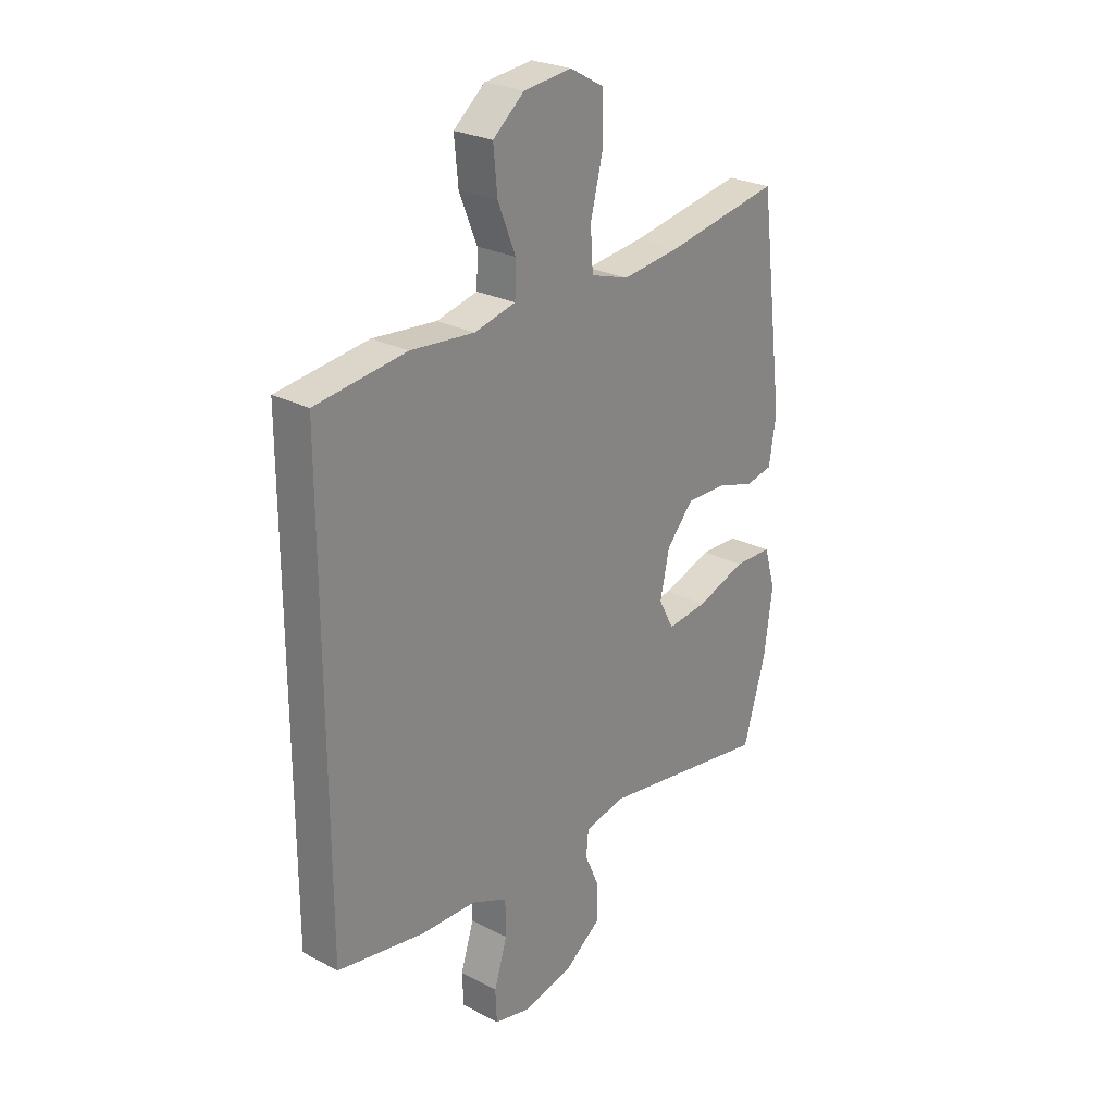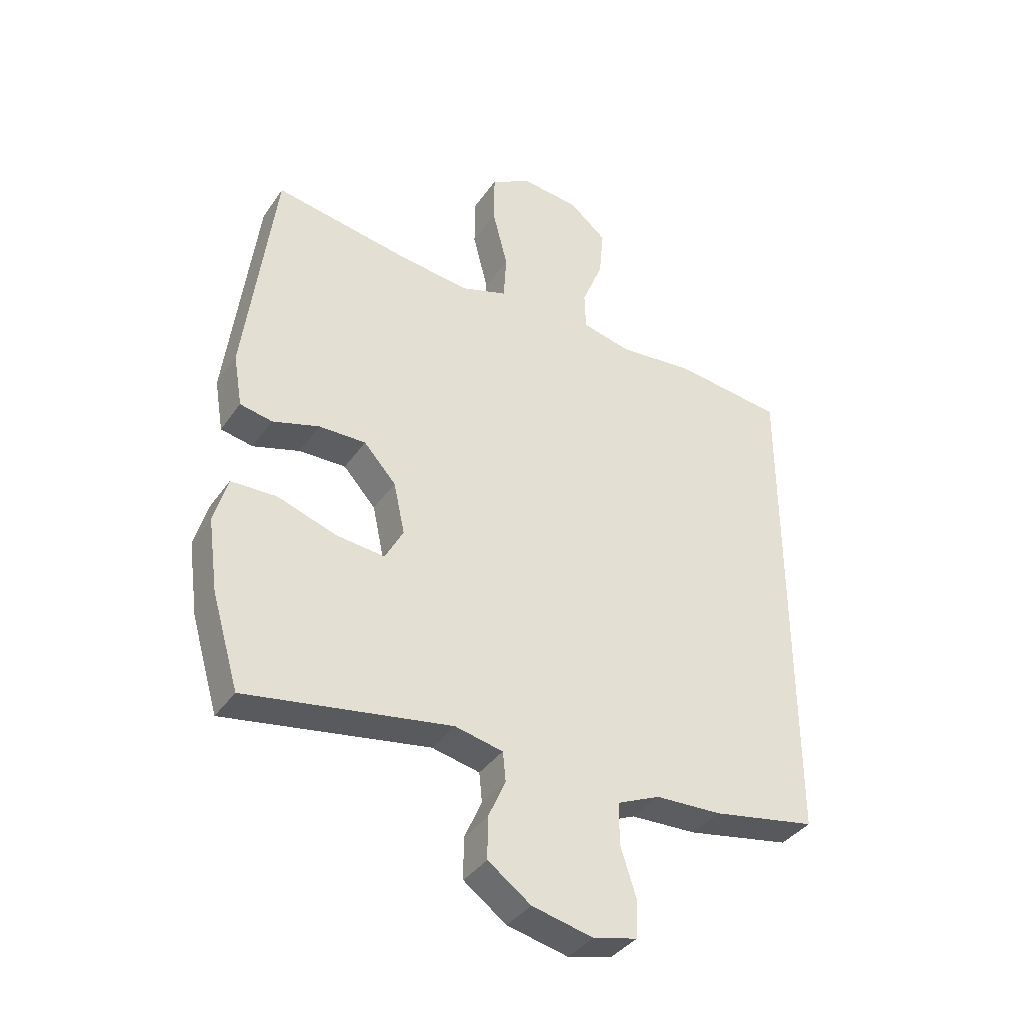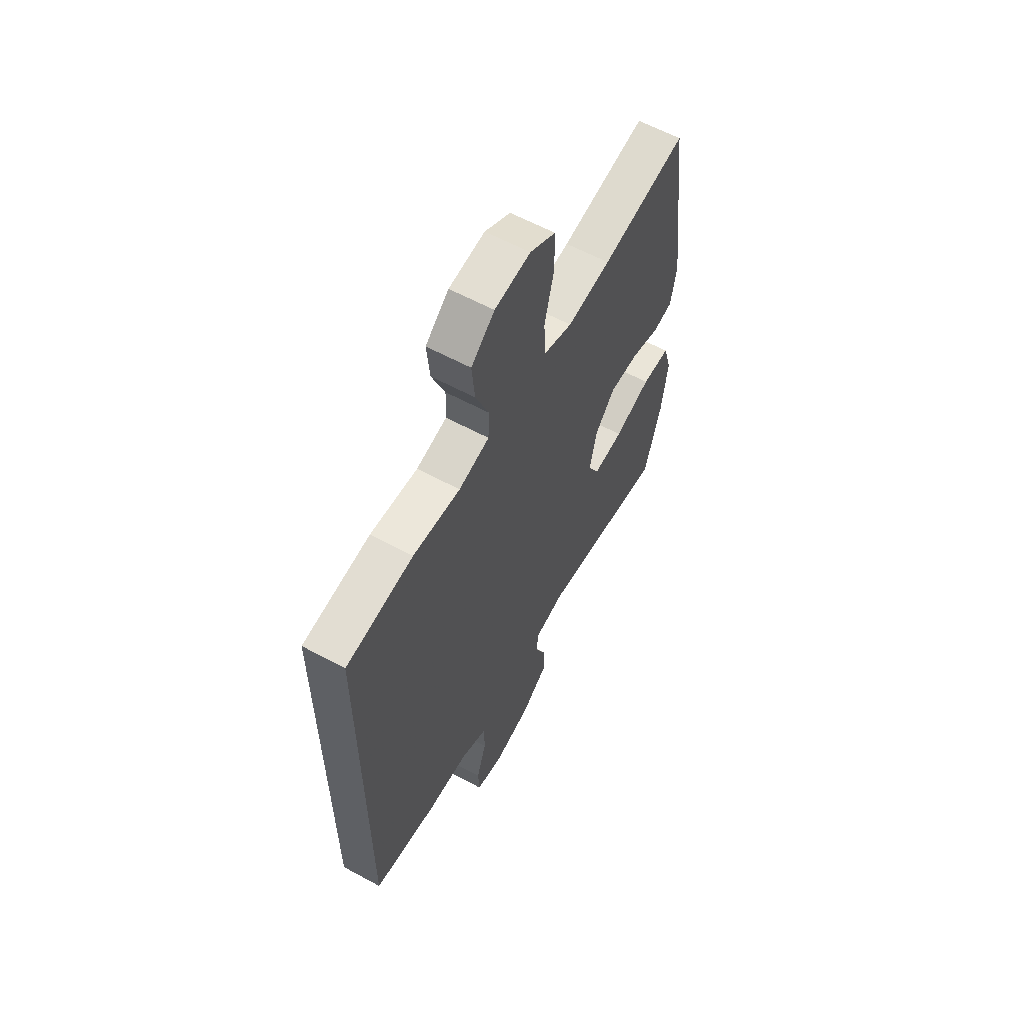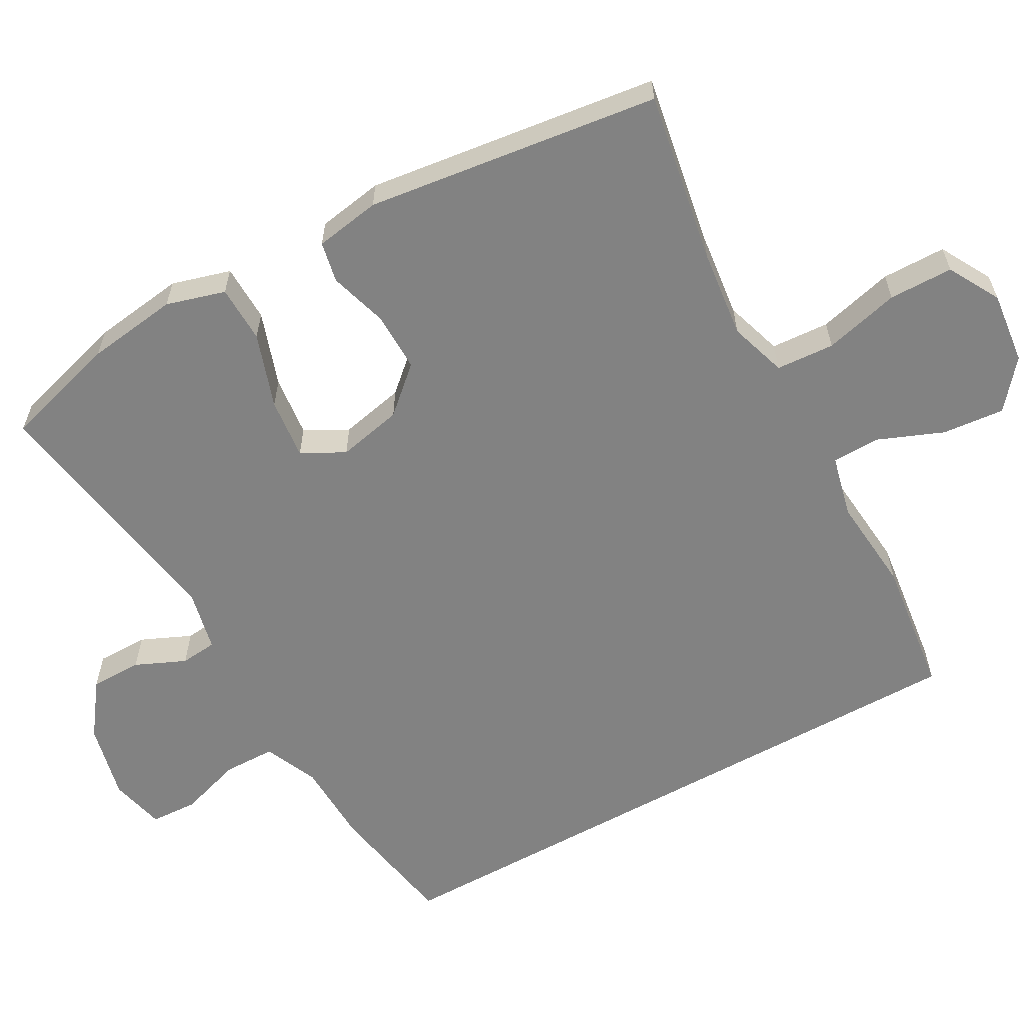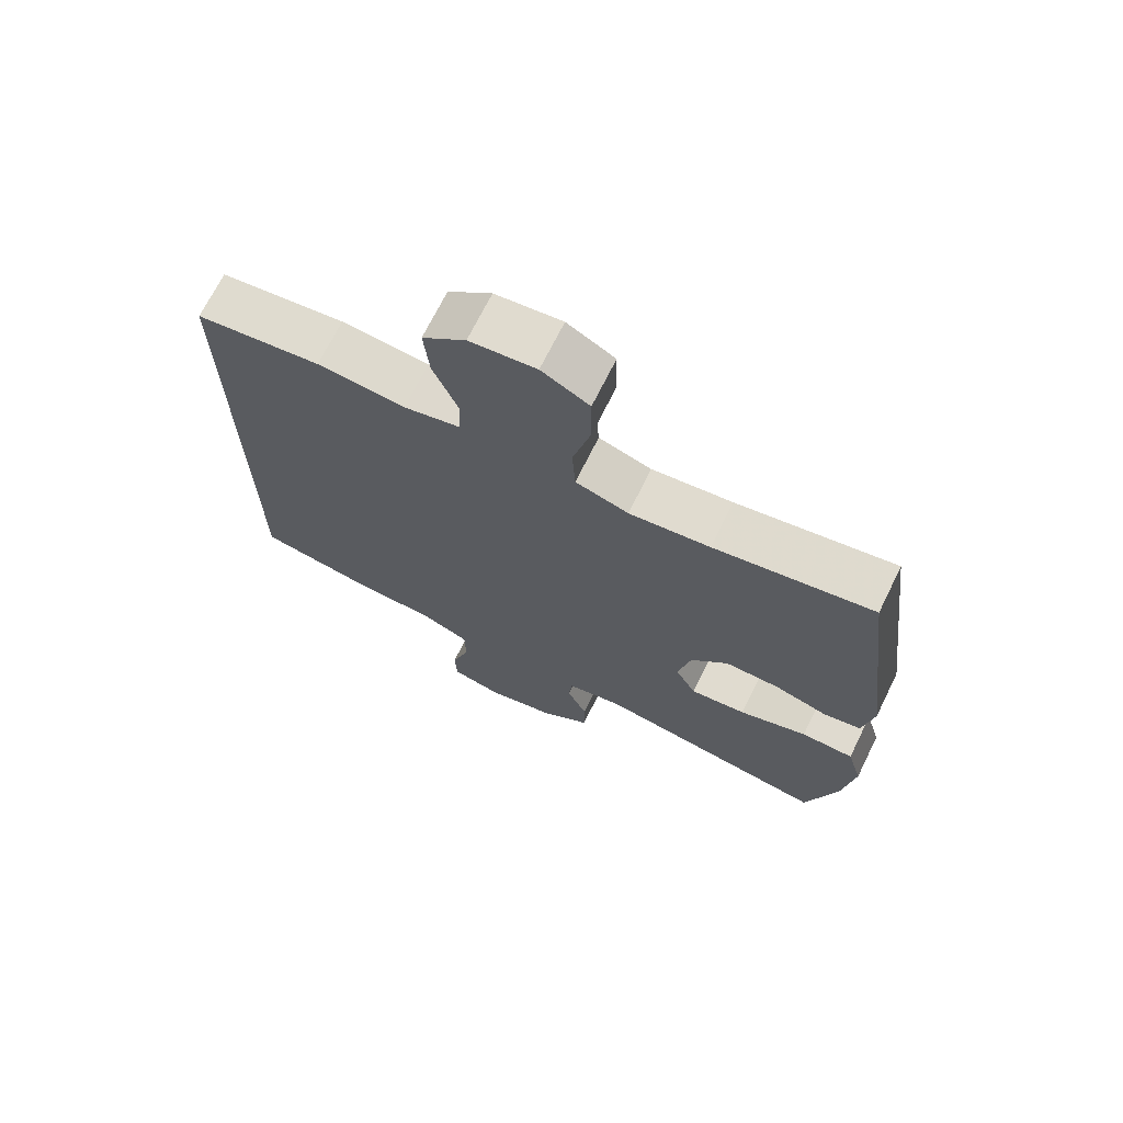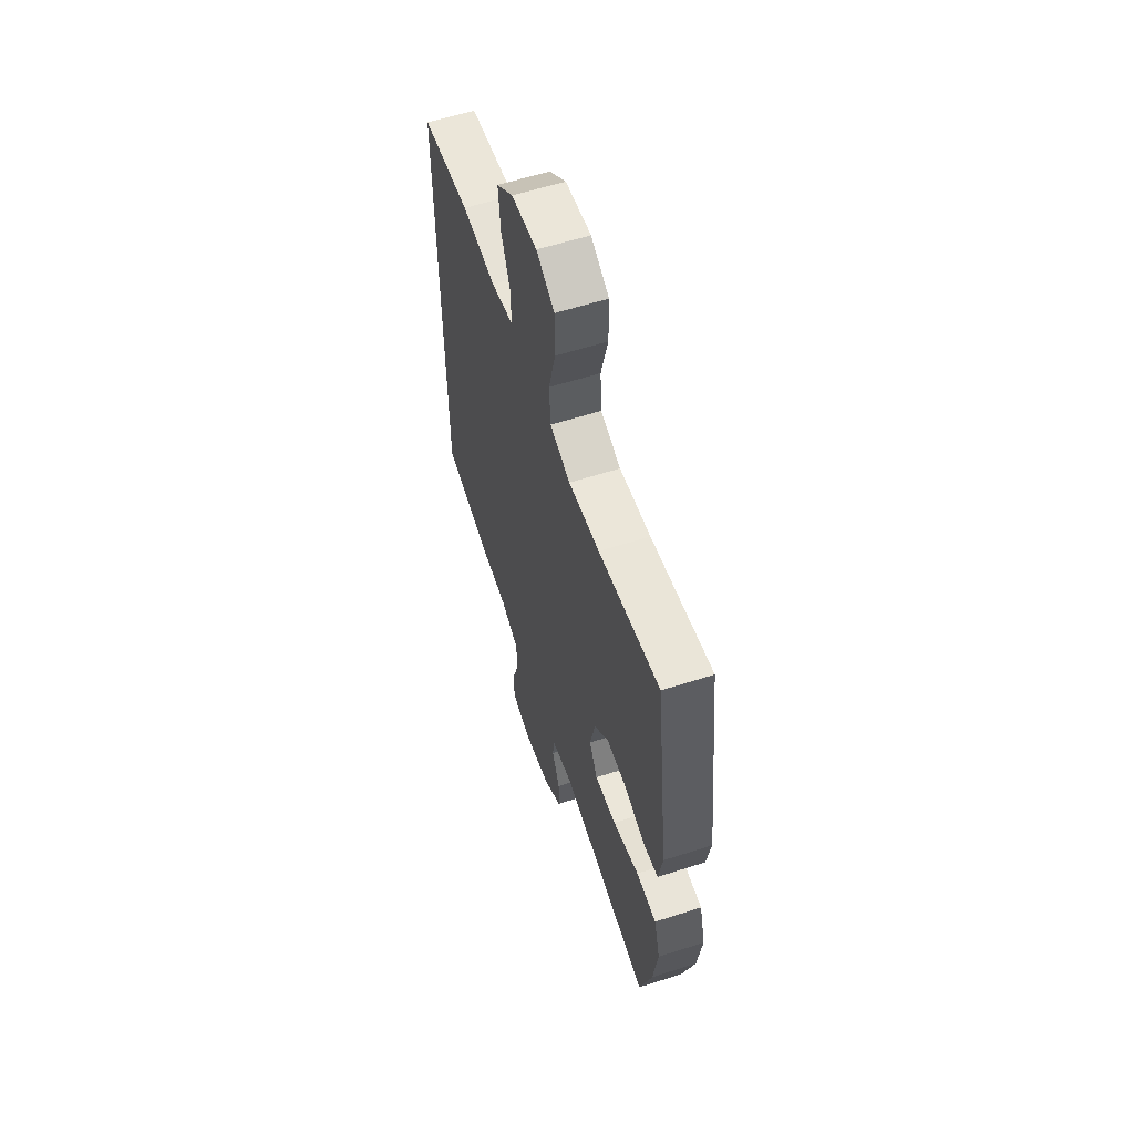
<metadata>
{"format":"obj","ext":"obj","renderer":"f3d","projection":"perspective","resolution":1024,"background":"white","views":[{"elev":25.9,"azim":129.7,"up":"+Z"},{"elev":-37.7,"azim":-30.6,"up":"+Z"},{"elev":60.5,"azim":119.0,"up":"+Z"},{"elev":-60.7,"azim":-60.9,"up":"+Y"},{"elev":70.3,"azim":-153.7,"up":"+Z"},{"elev":59.3,"azim":-108.3,"up":"+Z"}]}
</metadata>
<code>
v 0.5 0.07 -0.42
v 0.322 0.07 -0.452
v 0.209 0.07 -0.456
v 0.136 0.07 -0.488
v 0.135 0.07 -0.559
v 0.162 0.07 -0.644
v 0.159 0.07 -0.708
v 0.084 0.07 -0.726
v -0.02 0.07 -0.702
v -0.093 0.07 -0.649
v -0.093 0.07 -0.579
v -0.063 0.07 -0.511
v -0.068 0.07 -0.461
v -0.15 0.07 -0.443
v -0.5 0.07 -0.5
v -0.546 0.07 -0.343
v -0.563 0.07 -0.219
v -0.54 0.07 -0.139
v -0.462 0.07 -0.137
v -0.361 0.07 -0.171
v -0.278 0.07 -0.18
v -0.247 0.07 -0.122
v -0.266 0.07 -0.034
v -0.321 0.07 0.027
v -0.401 0.07 0.026
v -0.481 0.07 0.002
v -0.536 0.07 0.013
v -0.551 0.07 0.102
v -0.5 0.07 0.5
v -0.266 0.07 0.459
v -0.147 0.07 0.445
v -0.069 0.07 0.47
v -0.064 0.07 0.549
v -0.09 0.07 0.652
v -0.089 0.07 0.739
v -0.019 0.07 0.778
v 0.079 0.07 0.767
v 0.143 0.07 0.714
v 0.135 0.07 0.63
v 0.099 0.07 0.541
v 0.101 0.07 0.476
v 0.185 0.07 0.456
v 0.315 0.07 0.468
v 0.5 0.07 0.445
v 0.5 0 -0.42
v 0.322 0 -0.452
v 0.209 0 -0.456
v 0.136 0 -0.488
v 0.135 0 -0.559
v 0.162 0 -0.644
v 0.159 0 -0.708
v 0.084 0 -0.726
v -0.02 0 -0.702
v -0.093 0 -0.649
v -0.093 0 -0.579
v -0.063 0 -0.511
v -0.068 0 -0.461
v -0.15 0 -0.443
v -0.5 0 -0.5
v -0.546 0 -0.343
v -0.563 0 -0.219
v -0.54 0 -0.139
v -0.462 0 -0.137
v -0.361 0 -0.171
v -0.278 0 -0.18
v -0.247 0 -0.122
v -0.266 0 -0.034
v -0.321 0 0.027
v -0.401 0 0.026
v -0.481 0 0.002
v -0.536 0 0.013
v -0.551 0 0.102
v -0.5 0 0.5
v -0.266 0 0.459
v -0.147 0 0.445
v -0.069 0 0.47
v -0.064 0 0.549
v -0.09 0 0.652
v -0.089 0 0.739
v -0.019 0 0.778
v 0.079 0 0.767
v 0.143 0 0.714
v 0.135 0 0.63
v 0.099 0 0.541
v 0.101 0 0.476
v 0.185 0 0.456
v 0.315 0 0.468
v 0.5 0 0.445
f 42 43 44 1
f 41 42 1 2
f 37 38 39 40
f 37 40 41
f 36 37 41
f 33 34 35 36
f 32 33 36 41
f 31 32 41 2
f 27 28 29 30
f 25 26 27 30
f 24 25 30 31
f 23 24 31 2
f 17 18 19 20
f 17 20 21
f 14 15 16 17
f 13 14 17 21
f 9 10 11 12
f 9 12 13
f 8 9 13
f 5 6 7 8
f 4 5 8 13
f 3 4 13 21
f 22 23 2 3
f 3 21 22
f 45 88 87 86
f 46 45 86 85
f 84 83 82 81
f 85 84 81
f 85 81 80
f 80 79 78 77
f 85 80 77 76
f 46 85 76 75
f 74 73 72 71
f 74 71 70 69
f 75 74 69 68
f 46 75 68 67
f 64 63 62 61
f 65 64 61
f 61 60 59 58
f 65 61 58 57
f 56 55 54 53
f 57 56 53
f 57 53 52
f 52 51 50 49
f 57 52 49 48
f 65 57 48 47
f 47 46 67 66
f 66 65 47
f 1 45 46 2
f 2 46 47 3
f 3 47 48 4
f 4 48 49 5
f 5 49 50 6
f 6 50 51 7
f 7 51 52 8
f 8 52 53 9
f 9 53 54 10
f 10 54 55 11
f 11 55 56 12
f 12 56 57 13
f 13 57 58 14
f 14 58 59 15
f 15 59 60 16
f 16 60 61 17
f 17 61 62 18
f 18 62 63 19
f 19 63 64 20
f 20 64 65 21
f 21 65 66 22
f 22 66 67 23
f 23 67 68 24
f 24 68 69 25
f 25 69 70 26
f 26 70 71 27
f 27 71 72 28
f 28 72 73 29
f 29 73 74 30
f 30 74 75 31
f 31 75 76 32
f 32 76 77 33
f 33 77 78 34
f 34 78 79 35
f 35 79 80 36
f 36 80 81 37
f 37 81 82 38
f 38 82 83 39
f 39 83 84 40
f 40 84 85 41
f 41 85 86 42
f 42 86 87 43
f 43 87 88 44
f 44 88 45 1

</code>
